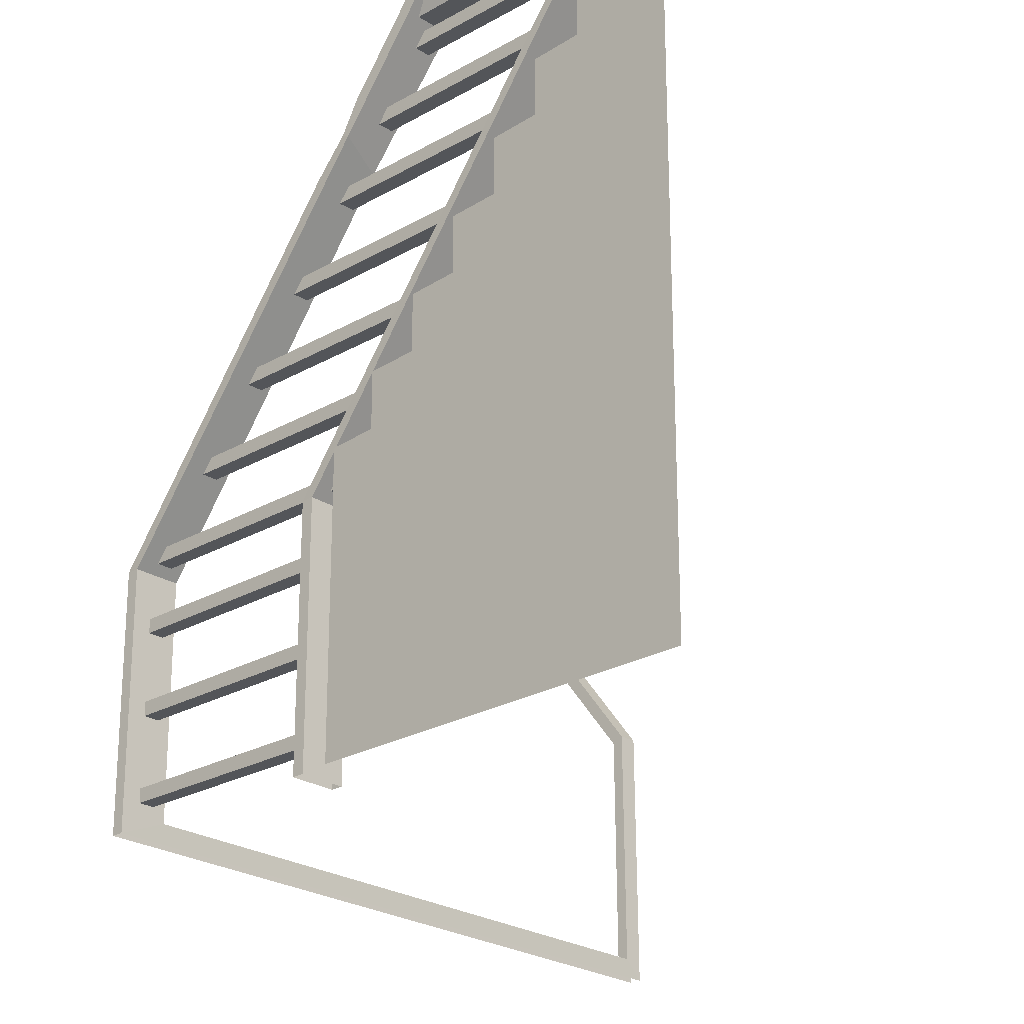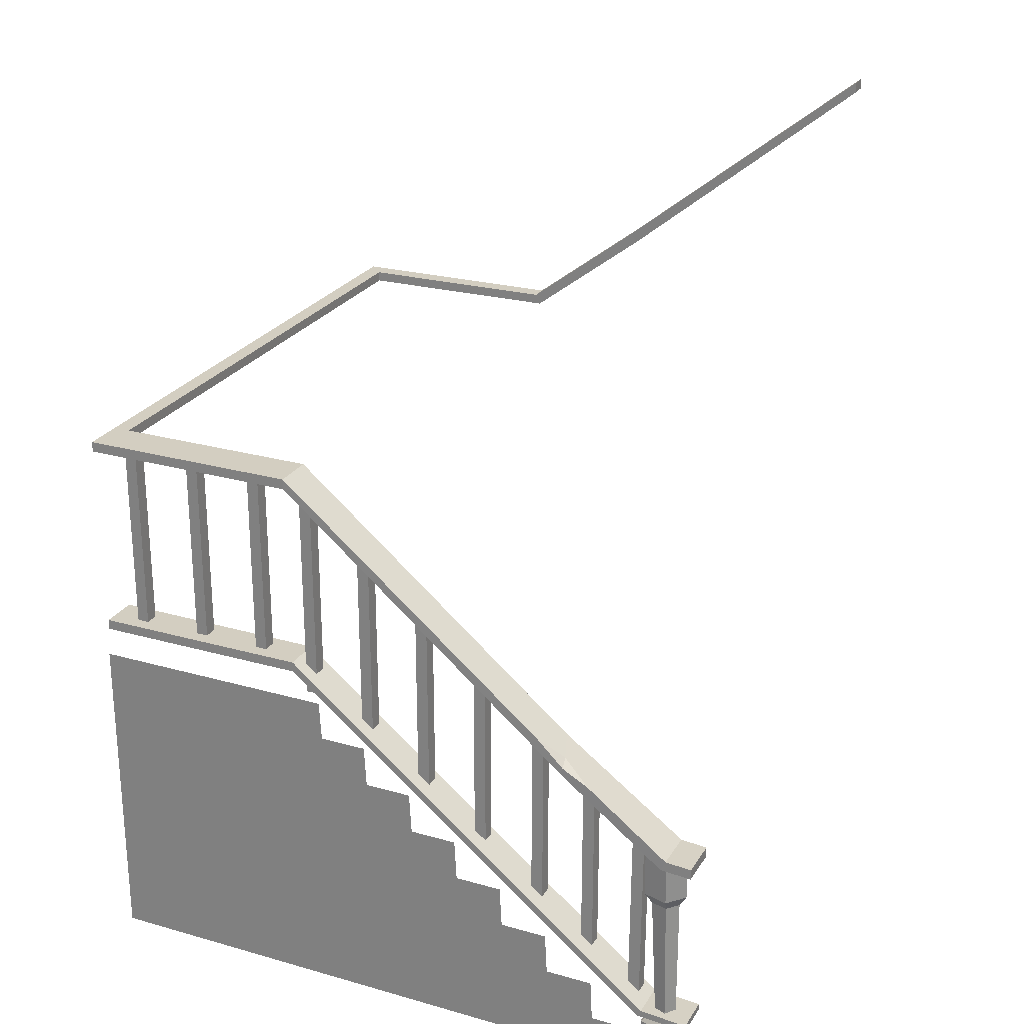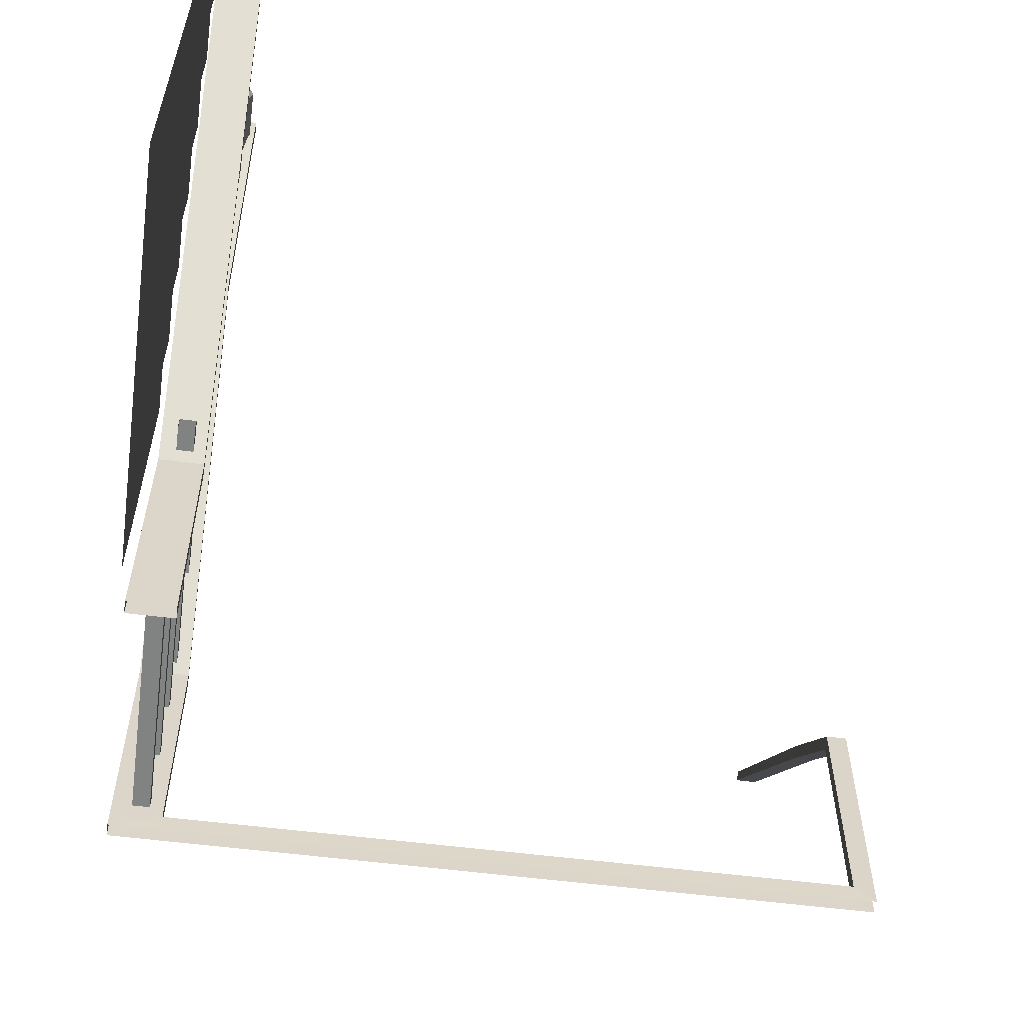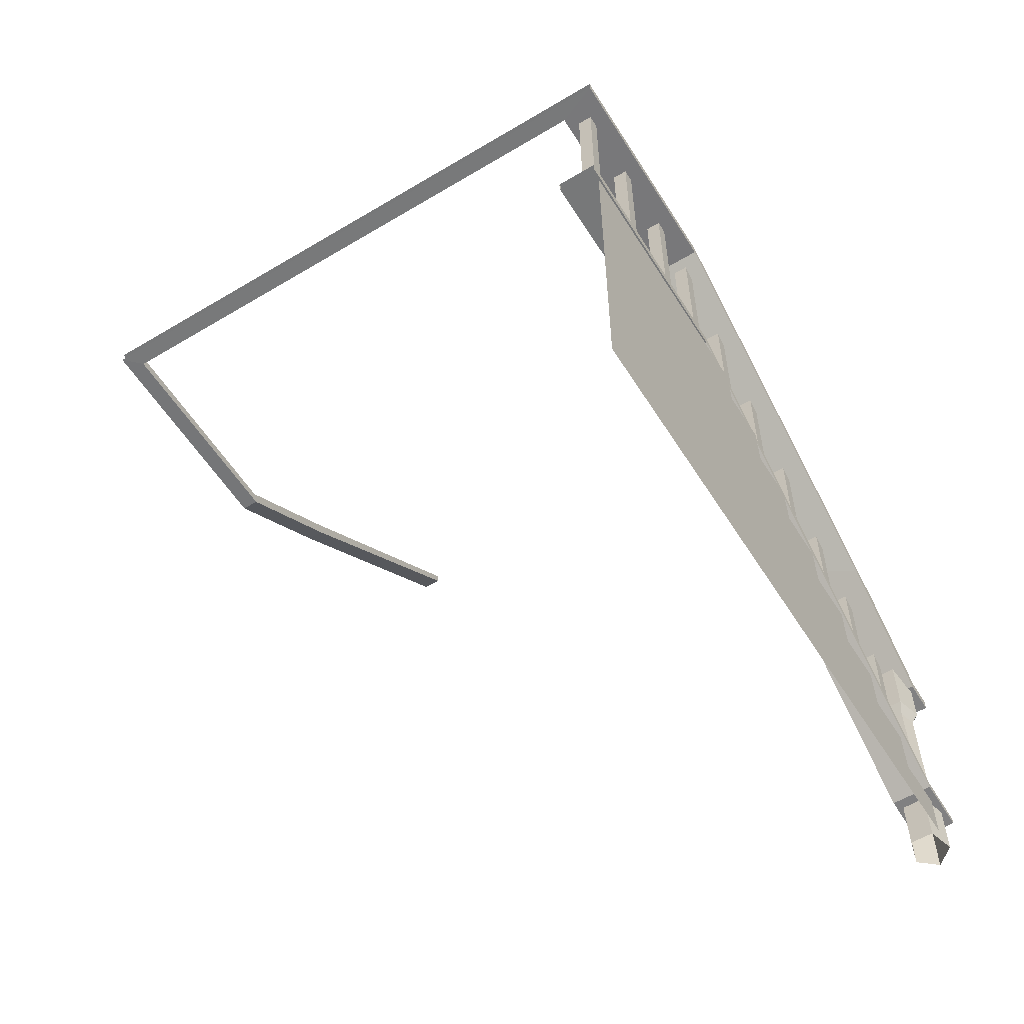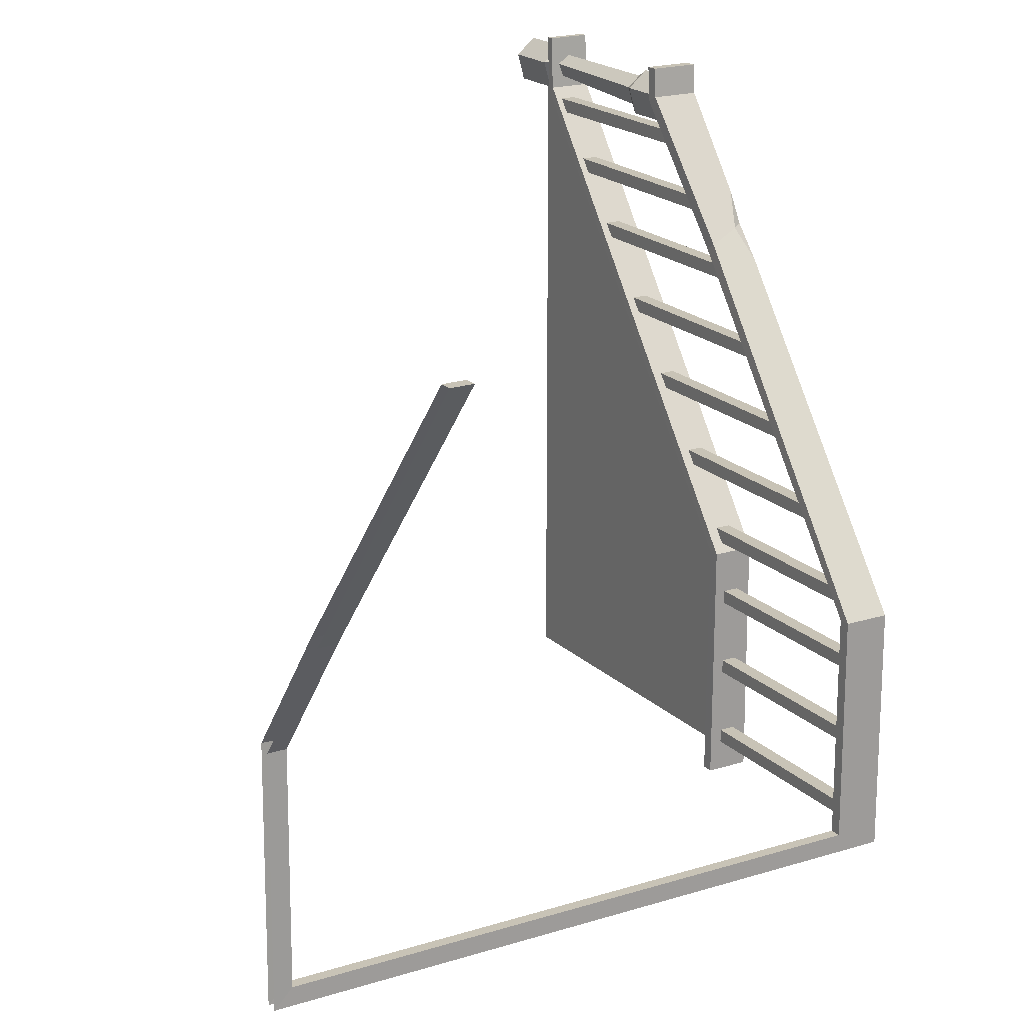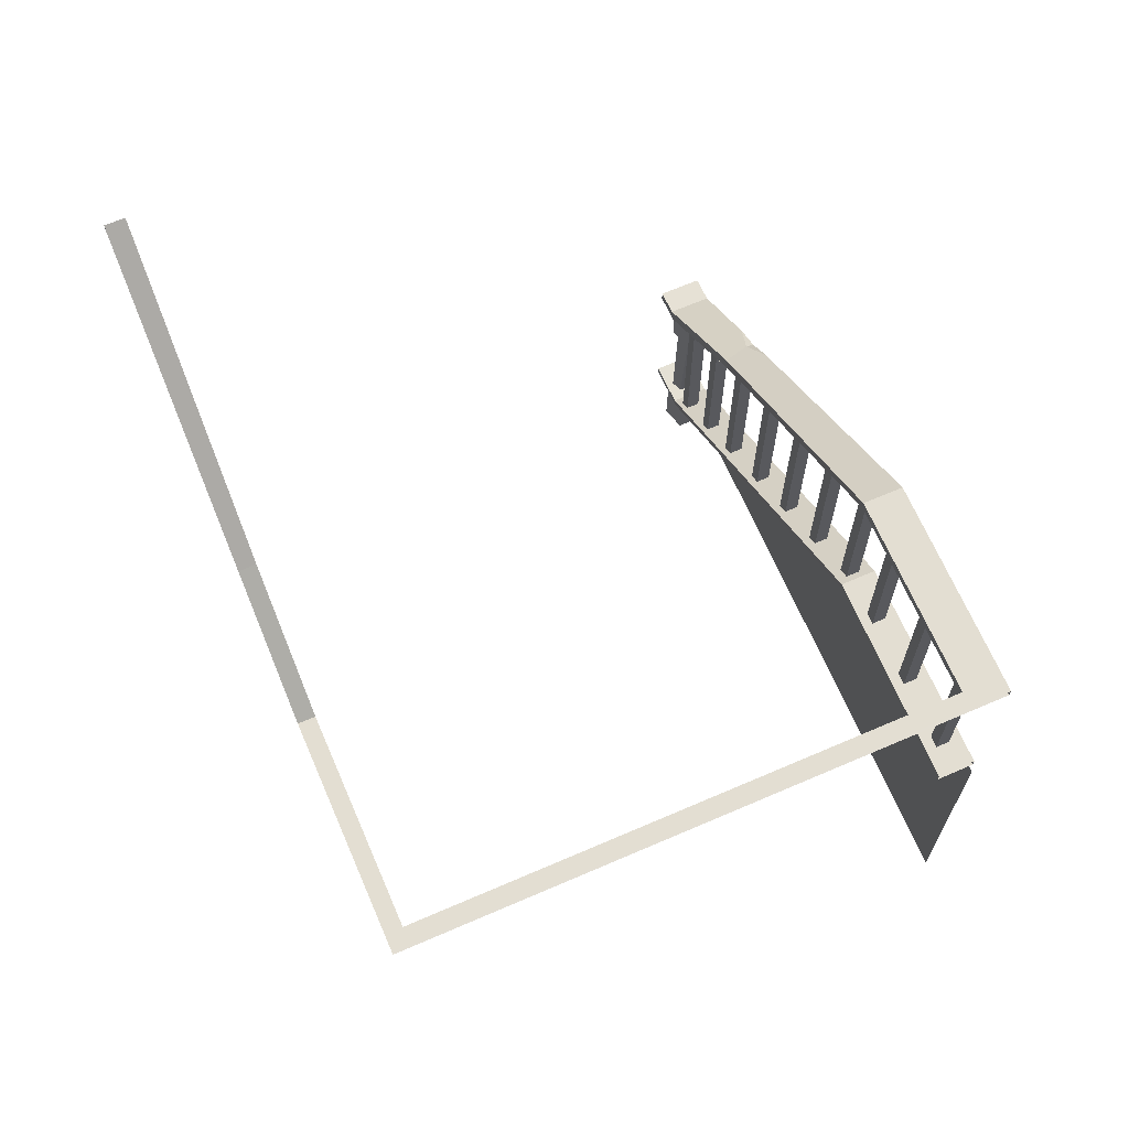
<metadata>
{"format":"obj","ext":"obj","renderer":"f3d","projection":"perspective","resolution":1024,"background":"white","views":[{"elev":-24.3,"azim":-46.4,"up":"+Z"},{"elev":25.0,"azim":-65.3,"up":"+Y"},{"elev":-60.6,"azim":-7.1,"up":"+Z"},{"elev":-57.4,"azim":-148.1,"up":"+Y"},{"elev":19.4,"azim":149.4,"up":"+Z"},{"elev":67.5,"azim":156.6,"up":"+Y"}]}
</metadata>
<code>
v 0 -9e-06 -8e-06
v 0 138.4 -250
v 0 69.61 -83.03
v 0 34.81 -41.52
v 0 104.4 -124.6
v 0 121.8 -145.3
v 0 87.02 -103.8
v 0 52.21 -62.28
v 0 17.4 -20.76
v 0 121.8 -125.4
v 0 87.02 -83.93
v 0 52.21 -42.42
v 0 17.4 -8e-06
v 0 138.4 -146.2
v 0 69.61 -63.17
v 0 34.81 -21.66
v 0 104.4 -104.7
v 0 -1.2e-05 -250
v 0 133.4 -250
v 0 133.4 -151.6
v 0 60.91 -197.7
v 0 116.2 -151.6
v 0 116.2 -130.7
v 0 99.15 -130.7
v 0 99.15 -110
v 0 81.91 -110
v 0 81.91 -89.36
v 0 64.55 -89.36
v 0 64.55 -67.98
v 0 47.1 -67.98
v 0 47.1 -47.48
v 0 29.15 -47.48
v 0 29.15 -27.27
v 0 12.89 -27.27
v 0 12.89 -4.767
v 0 -1.2e-05 -4.767
v 250 233.8 -250
v 250 238.1 -250
v 243.1 238.1 -243.1
v 243.1 233.8 -243.1
v 17.54 233.8 -243.1
v 0.6882 233.9 -250
v 17.54 238.1 -243.1
v 0.6882 238.1 -250
v 250 234.7 -154.3
v 250 238.9 -156.3
v 243.1 238.9 -156.3
v 243.1 234.7 -154.3
v 243.1 276.9 -106.6
v 250 276.9 -106.6
v 250 272.7 -104.6
v 243.1 272.7 -104.6
v 250 360.3 -2.274
v 242.2 360.3 -2.274
v 250 356 -2.274
v 242.2 355.9 -2.274
v 7.253 154.2 -208.8
v 7.253 154.2 -203.9
v 7.253 233.9 -208.8
v 7.253 233.9 -203.9
v 12.97 233.9 -208.8
v 12.97 233.9 -203.9
v 12.97 154.2 -208.8
v 12.97 154.2 -203.9
v 7.253 154.2 -238.5
v 7.253 154.2 -233.5
v 7.253 233.9 -238.5
v 7.253 233.9 -233.5
v 12.97 233.9 -238.5
v 12.97 233.9 -233.5
v 12.97 154.2 -238.5
v 12.97 154.2 -233.5
v 7.253 154.2 -179.8
v 7.253 154.2 -174.8
v 7.253 233.9 -179.8
v 7.253 233.9 -174.8
v 12.97 233.9 -179.8
v 12.97 233.9 -174.8
v 12.97 154.2 -179.8
v 12.97 154.2 -174.8
v 1.553 149.9 -250
v 1.553 154.2 -250
v 17.54 154.2 -250
v 17.54 149.9 -250
v 7.253 87.01 -77.89
v 7.253 85.2 -72.95
v 7.253 169.3 -77.89
v 7.253 165.8 -72.95
v 12.97 169.3 -77.89
v 12.97 165.8 -72.95
v 12.97 87.01 -77.89
v 12.97 85.2 -72.95
v 7.253 107.9 -103.8
v 7.253 105.3 -98.89
v 7.253 190.4 -103.8
v 7.253 186.9 -98.89
v 12.97 190.4 -103.8
v 12.97 186.9 -98.89
v 12.97 107.9 -103.8
v 12.97 105.3 -98.89
v 7.253 128.1 -129.8
v 7.253 124.9 -124.8
v 7.253 211.3 -129.8
v 7.253 207.5 -124.8
v 12.97 211.3 -129.8
v 12.97 207.5 -124.8
v 12.97 128.1 -129.8
v 12.97 124.9 -124.8
v 7.253 138.4 -155.7
v 7.253 138.4 -150.8
v 7.253 232.6 -155.7
v 7.253 229 -150.8
v 12.97 232.6 -155.7
v 12.97 229 -150.8
v 12.97 138.4 -155.7
v 12.97 138.4 -150.8
v 7.253 114.3 -7.324
v 7.253 110.8 -2.376
v 12.97 114.3 -7.324
v 12.97 110.8 -2.376
v 7.253 50.75 -29.26
v 7.253 47.59 -24.31
v 7.253 130.8 -29.26
v 7.253 127.3 -24.31
v 12.97 130.8 -29.26
v 12.97 127.3 -24.31
v 12.97 50.75 -29.26
v 12.97 47.59 -24.31
v 7.253 66.71 -51.95
v 7.253 64.73 -47
v 7.253 147.9 -51.95
v 7.253 143.9 -47
v 12.97 147.9 -51.95
v 12.97 143.9 -47
v 12.97 66.71 -51.95
v 12.97 64.73 -47
v -0.6904 25.8 -0.1182
v -0.6904 28.52 1.161
v 15.29 28.52 1.161
v 15.29 25.8 -0.1182
v -1.582 100.4 8.11
v -1.582 104.7 10.11
v 16.19 104.7 10.11
v 16.19 100.4 8.11
v 14.6 -9e-06 10.11
v 11.81 -0.000107 -0
v 2.789 -0.000107 -0
v 0 -9e-06 10.11
v 7.302 -6.5e-05 16.35
v 14.6 100.9 10.11
v 11.81 108 -0
v 2.789 108 -0
v 0 100.9 10.11
v 7.302 100.9 16.35
v 11.81 20.86 -0
v 2.789 20.86 -0
v 0 20.86 10.11
v 7.302 20.86 16.35
v 14.6 20.86 10.11
v 12.1 25.45 10.53
v 7.302 25.31 13.55
v 2.508 25.45 10.53
v 4.339 25.66 5.66
v 10.27 25.66 5.66
v 14.6 84.1 10.11
v 7.302 84.1 16.35
v 0 84.1 10.11
v 2.789 84.1 -0
v 11.81 84.1 -0
v 10.27 79.66 2.808
v 4.339 79.66 2.808
v 2.508 79.66 9.444
v 7.302 79.66 13.55
v 12.1 79.66 9.444
v 17.1 154.2 -158.9
v 1.749 154.2 -158.9
v 1.749 149.9 -158.9
v 17.1 149.9 -158.9
v 14.07 142.7 -39.57
v 2.15 139.3 -35.16
v -1.861 134 -35.67
v 14.07 138.5 -41.56
v 17.54 238.1 -158.9
v 0.6882 238.1 -158.9
v 0.6882 233.9 -158.9
v 17.54 233.9 -158.9
v 12.97 34.77 -7.872
v 7.253 34.77 -7.872
v 7.253 30.44 -2.924
v 12.97 30.44 -2.924
v -1.515 147.6 -46.2
v -1.804 130.3 -23.42
v -1.861 136.5 -34.47
v 15.29 24.55 20.87
v -0.6904 24.55 20.87
v 15.29 27.32 20.87
v -0.6904 27.32 20.87
v 16.19 99.54 20.87
v -1.582 99.54 20.87
v 16.19 103.9 20.87
v -1.582 103.9 20.87
f 13 9 35
f 16 4 33
f 15 3 29
f 17 5 25
f 2 20 14
f 11 7 27
f 12 8 31
f 26 27 7
f 28 29 3
f 30 31 8
f 32 33 4
f 34 35 9
f 10 6 23
f 22 23 6
f 19 20 2
f 24 25 5
f 20 22 6
f 14 20 6
f 18 21 22 20 19
f 5 23 24
f 24 23 22 21 18
f 7 25 26
f 26 25 24 18
f 3 27 28
f 28 27 26 18
f 8 29 30
f 30 29 28 18
f 4 31 32
f 32 31 30 18
f 9 33 34
f 34 33 32 18
f 1 35 36
f 36 35 34 18
f 13 35 1
f 16 33 9
f 12 31 4
f 15 29 8
f 11 27 3
f 17 25 7
f 10 23 5
f 37 40 41 42
f 40 39 43 41
f 39 38 44 43
f 49 50 46 47
f 52 49 47 48
f 51 52 48 45
f 45 48 40 37
f 48 47 39 40
f 47 46 38 39
f 54 53 50 49
f 55 56 52 51
f 56 54 49 52
f 54 56 55 53
f 60 59 57 58
f 61 62 64 63
f 62 60 58 64
f 59 61 63 57
f 68 67 65 66
f 69 70 72 71
f 70 68 66 72
f 67 69 71 65
f 76 75 73 74
f 77 78 80 79
f 78 76 74 80
f 75 77 79 73
f 85 86 88 87
f 89 90 92 91
f 86 92 90 88
f 91 85 87 89
f 93 94 96 95
f 97 98 100 99
f 94 100 98 96
f 99 93 95 97
f 104 103 101 102
f 105 106 108 107
f 104 102 108 106
f 103 105 107 101
f 112 111 109 110
f 113 114 116 115
f 114 112 110 116
f 111 113 115 109
f 188 189 118 117
f 119 120 190 187
f 189 190 120 118
f 187 188 117 119
f 121 122 124 123
f 125 126 128 127
f 122 128 126 124
f 127 121 123 125
f 132 131 129 130
f 133 134 136 135
f 134 132 130 136
f 131 133 135 129
f 178 175 139 140
f 177 178 140 137
f 195 194 196 197
f 192 193 181 141 142
f 179 180 192 142 143
f 182 179 143 144
f 181 182 144 141
f 199 198 200 201
f 159 155 164 160
f 155 156 163 164
f 156 157 162 163
f 157 158 161 162
f 158 159 160 161
f 146 147 156 155
f 147 148 157 156
f 148 149 158 157
f 149 145 159 158
f 145 146 155 159
f 173 174 165 166
f 172 173 166 167
f 171 172 167 168
f 170 171 168 169
f 174 170 169 165
f 166 165 150 154
f 167 166 154 153
f 168 167 153 152
f 169 168 152 151
f 165 169 151 150
f 164 163 171 170
f 163 162 172 171
f 162 161 173 172
f 161 160 174 173
f 160 164 170 174
f 84 178 177 81
f 83 175 178 84
f 183 184 191 180 179
f 184 185 181 193 191
f 185 186 182 181
f 186 183 179 182
f 44 184 183 43
f 42 185 184 44
f 41 186 185 42
f 43 183 186 41
f 180 193 192
f 191 193 180
f 82 176 175 83
f 81 177 176 82
f 176 177 137 138
f 175 176 138 139
f 137 140 194 195
f 140 139 196 194
f 139 138 197 196
f 138 137 195 197
f 141 144 198 199
f 144 143 200 198
f 143 142 201 200
f 142 141 199 201

</code>
